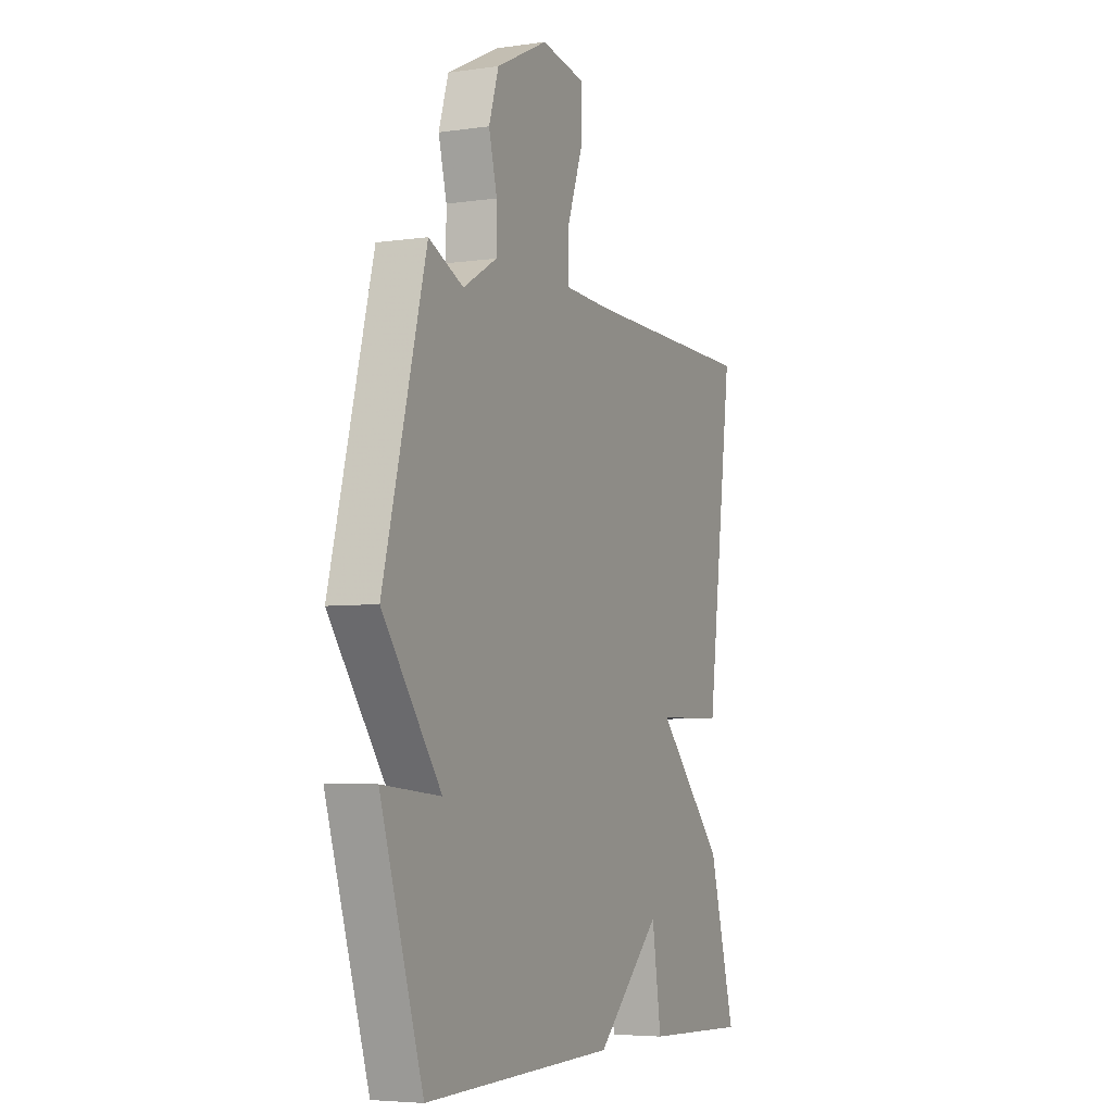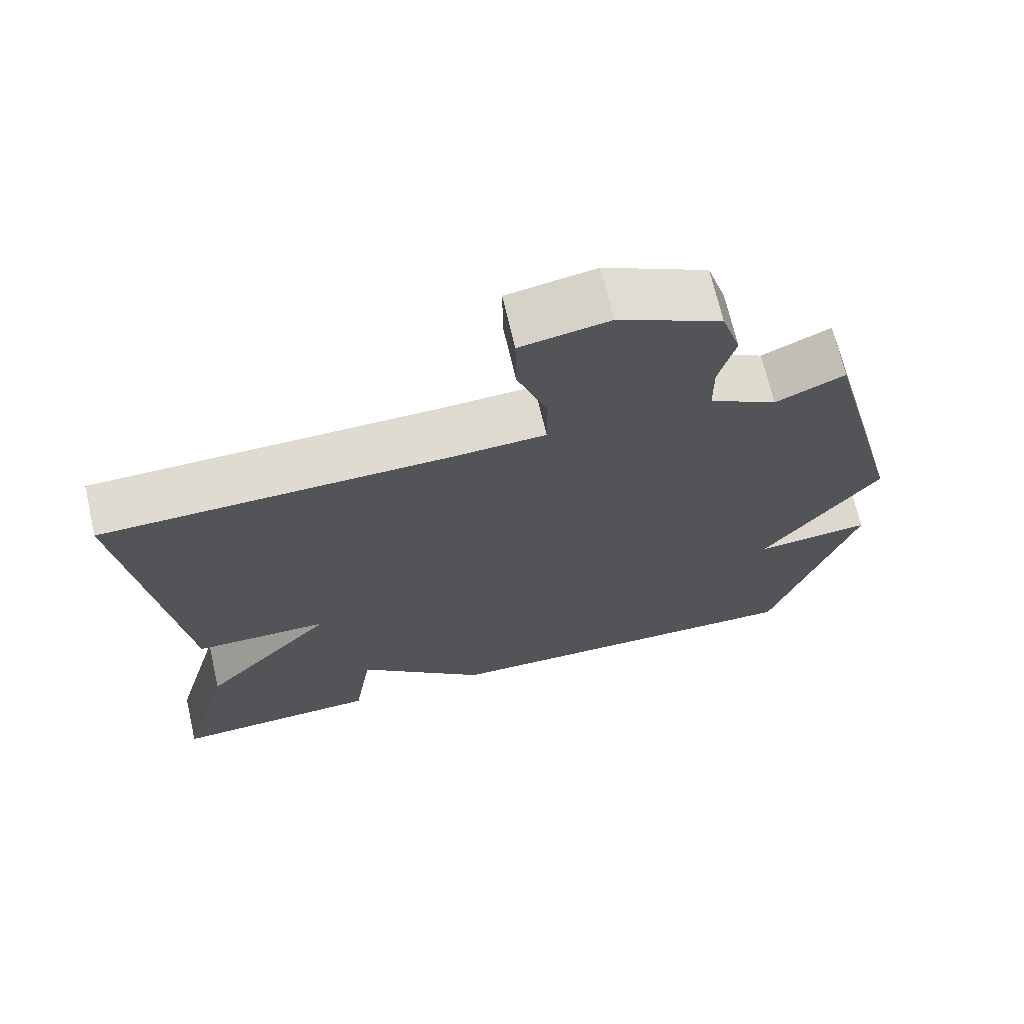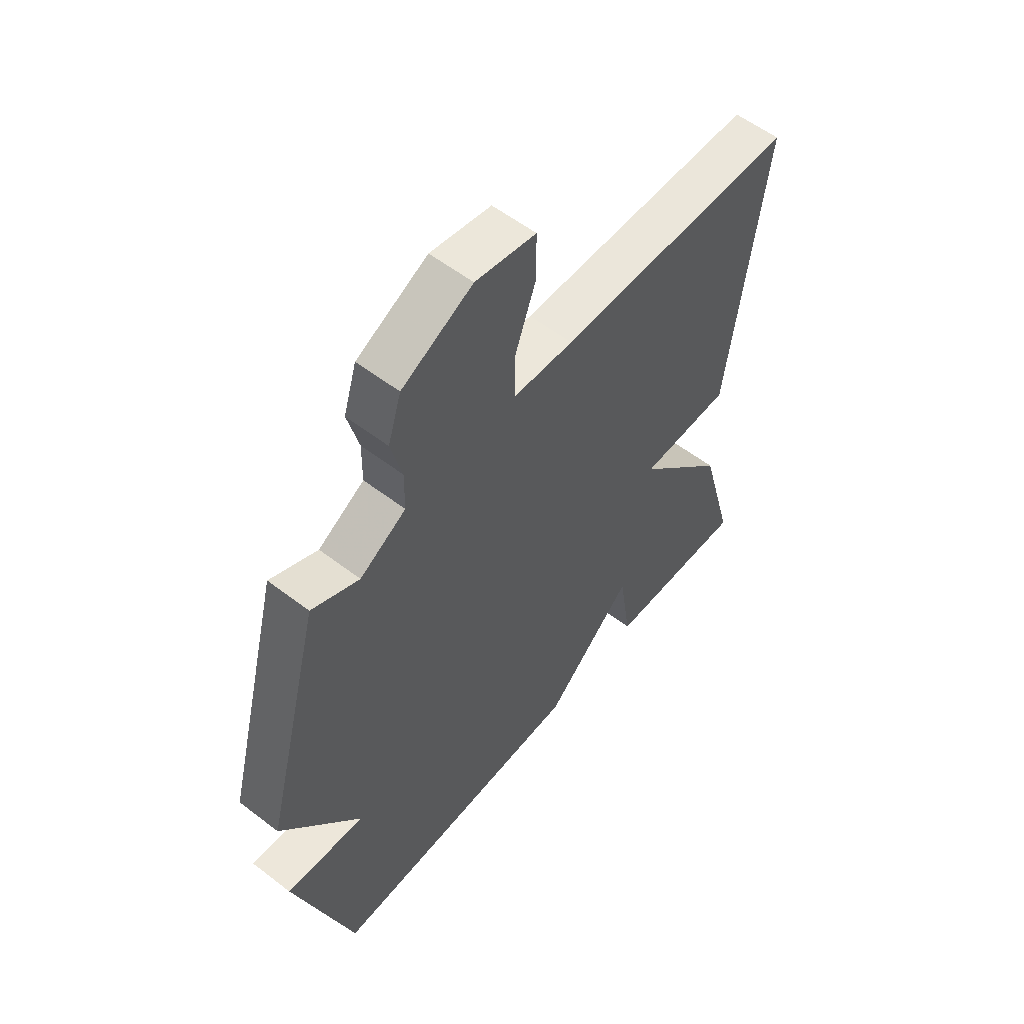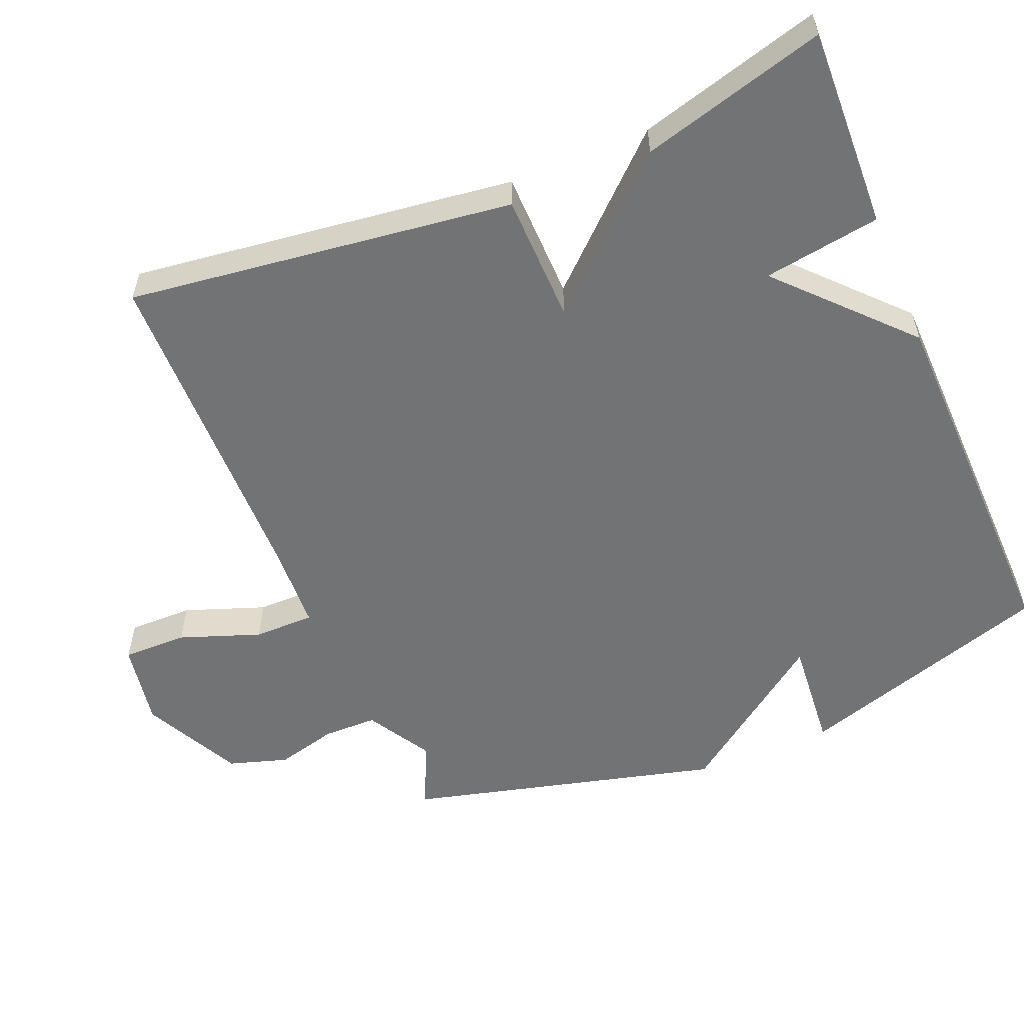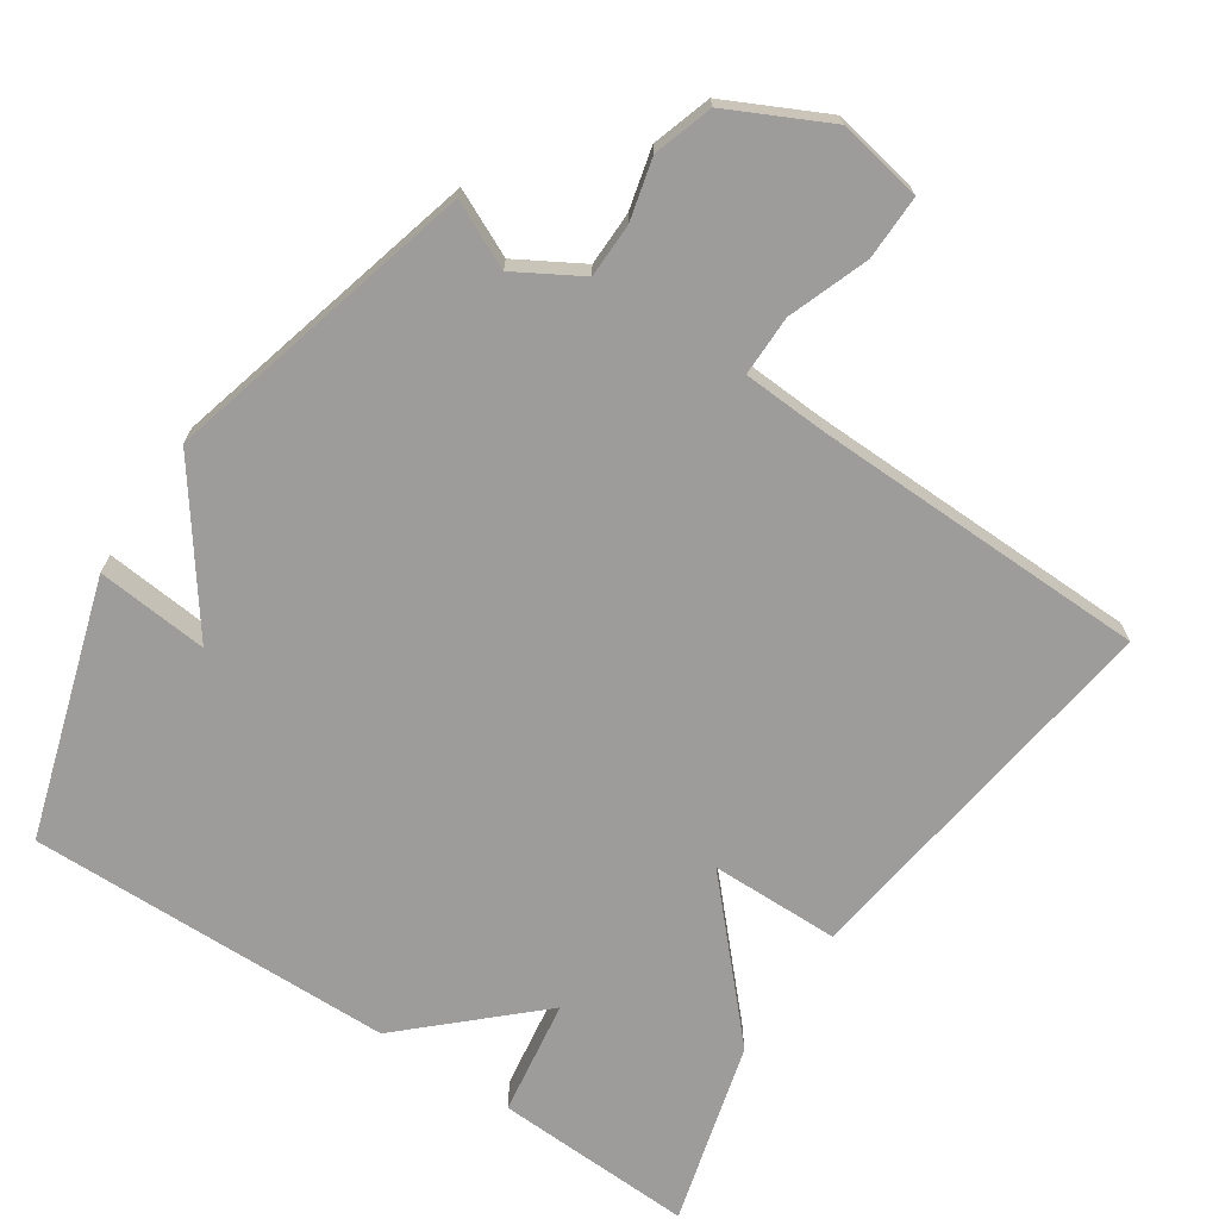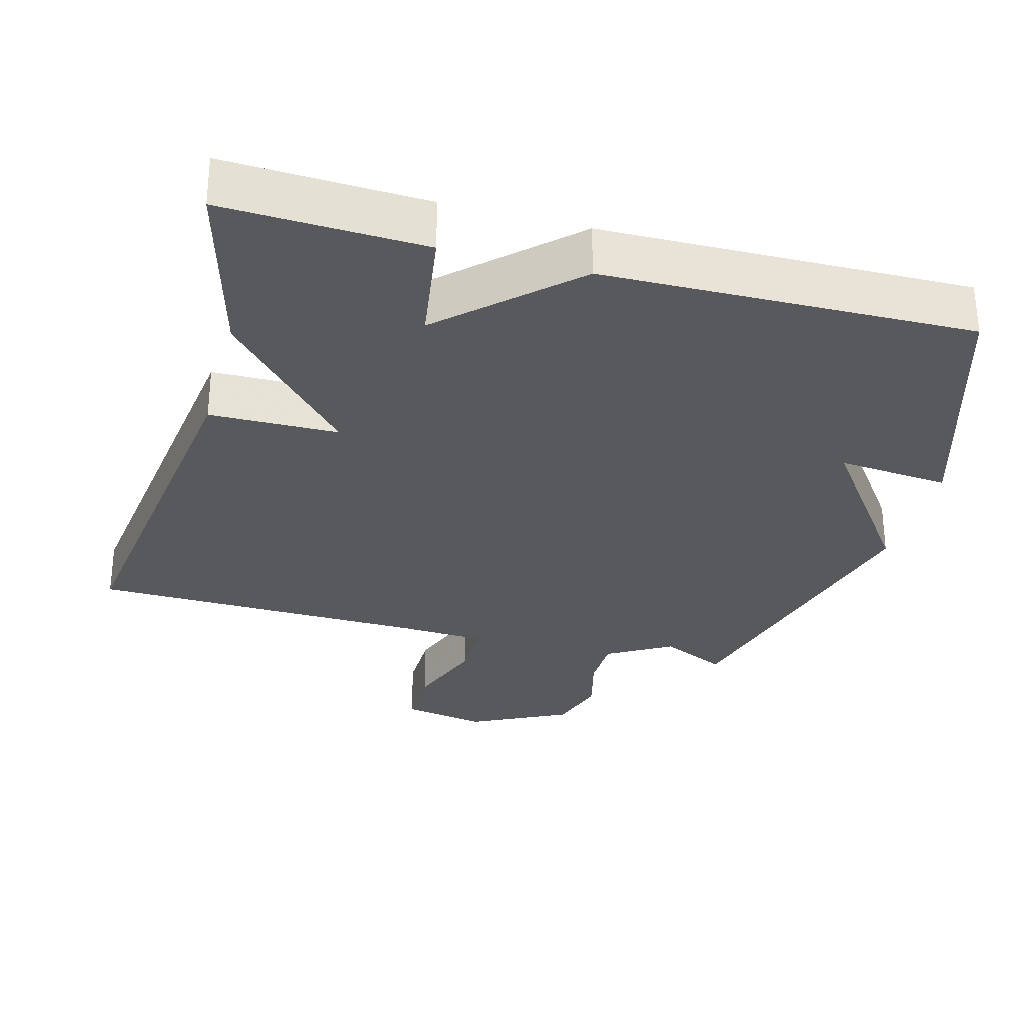
<metadata>
{"format":"obj","ext":"obj","renderer":"f3d","projection":"perspective","resolution":1024,"background":"white","views":[{"elev":-5.2,"azim":-65.7,"up":"+Z"},{"elev":69.4,"azim":167.0,"up":"+Z"},{"elev":56.7,"azim":-51.3,"up":"+Z"},{"elev":-55.8,"azim":112.7,"up":"+Y"},{"elev":-70.3,"azim":-33.9,"up":"+Y"},{"elev":-30.2,"azim":164.7,"up":"+Y"}]}
</metadata>
<code>
v 0.5 0.07 -0.5
v 0.217 0.07 -0.489
v 0.192 0.07 -0.325
v 0.017 0.07 -0.489
v -0.5 0.07 -0.5
v -0.614 0.07 -0.139
v -0.457 0.07 -0.153
v -0.614 0.07 0.061
v -0.5 0.07 0.5
v -0.407 0.07 0.457
v -0.316 0.07 0.51
v -0.315 0.07 0.586
v -0.337 0.07 0.672
v -0.311 0.07 0.755
v -0.172 0.07 0.824
v -0.053 0.07 0.803
v -0.054 0.07 0.712
v -0.095 0.07 0.599
v -0.095 0.07 0.514
v 0.025 0.07 0.508
v 0.5 0.07 0.5
v 0.429 0.07 -0.041
v 0.247 0.07 -0.044
v 0.429 0.07 -0.241
v 0.5 0 -0.5
v 0.217 0 -0.489
v 0.192 0 -0.325
v 0.017 0 -0.489
v -0.5 0 -0.5
v -0.614 0 -0.139
v -0.457 0 -0.153
v -0.614 0 0.061
v -0.5 0 0.5
v -0.407 0 0.457
v -0.316 0 0.51
v -0.315 0 0.586
v -0.337 0 0.672
v -0.311 0 0.755
v -0.172 0 0.824
v -0.053 0 0.803
v -0.054 0 0.712
v -0.095 0 0.599
v -0.095 0 0.514
v 0.025 0 0.508
v 0.5 0 0.5
v 0.429 0 -0.041
v 0.247 0 -0.044
v 0.429 0 -0.241
f 1 2 3
f 24 1 3
f 23 24 3
f 20 21 22 23
f 3 4 5
f 23 3 5
f 20 23 5
f 19 20 5
f 18 19 5
f 16 17 18
f 15 16 18
f 14 15 18
f 13 14 18
f 12 13 18
f 11 12 18
f 10 11 18
f 7 8 9 10
f 7 10 18
f 5 6 7
f 5 7 18
f 27 26 25
f 27 25 48
f 27 48 47
f 47 46 45 44
f 29 28 27
f 29 27 47
f 29 47 44
f 29 44 43
f 29 43 42
f 42 41 40
f 42 40 39
f 42 39 38
f 42 38 37
f 42 37 36
f 42 36 35
f 42 35 34
f 34 33 32 31
f 42 34 31
f 31 30 29
f 42 31 29
f 1 25 26 2
f 2 26 27 3
f 3 27 28 4
f 4 28 29 5
f 5 29 30 6
f 6 30 31 7
f 7 31 32 8
f 8 32 33 9
f 9 33 34 10
f 10 34 35 11
f 11 35 36 12
f 12 36 37 13
f 13 37 38 14
f 14 38 39 15
f 15 39 40 16
f 16 40 41 17
f 17 41 42 18
f 18 42 43 19
f 19 43 44 20
f 20 44 45 21
f 21 45 46 22
f 22 46 47 23
f 23 47 48 24
f 24 48 25 1

</code>
